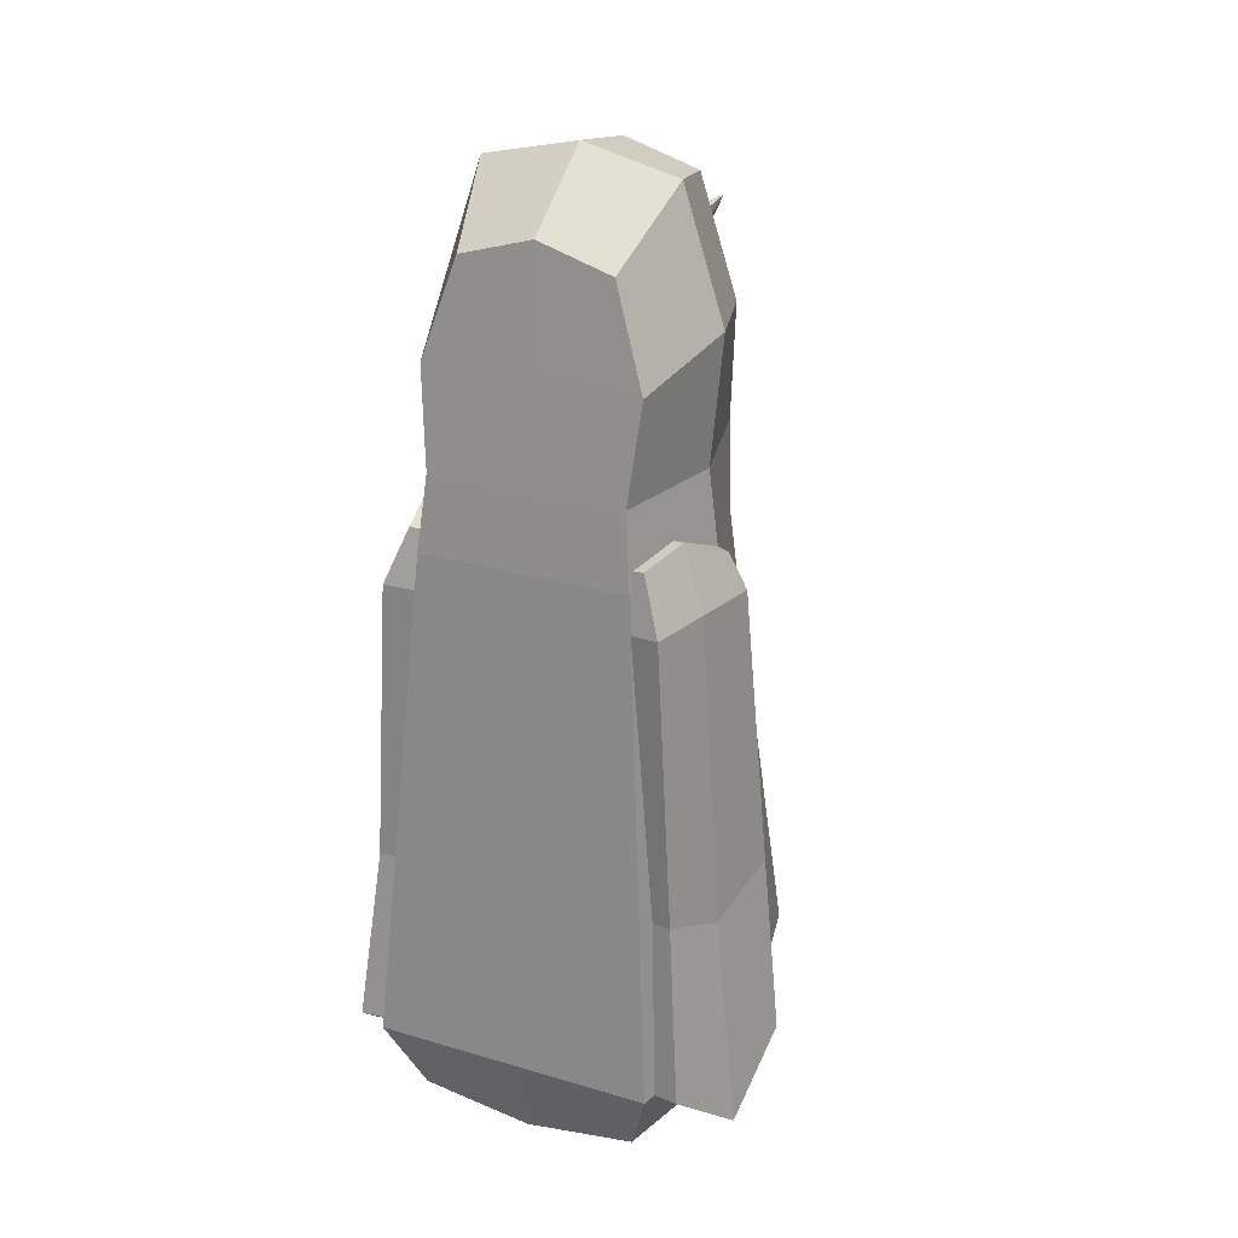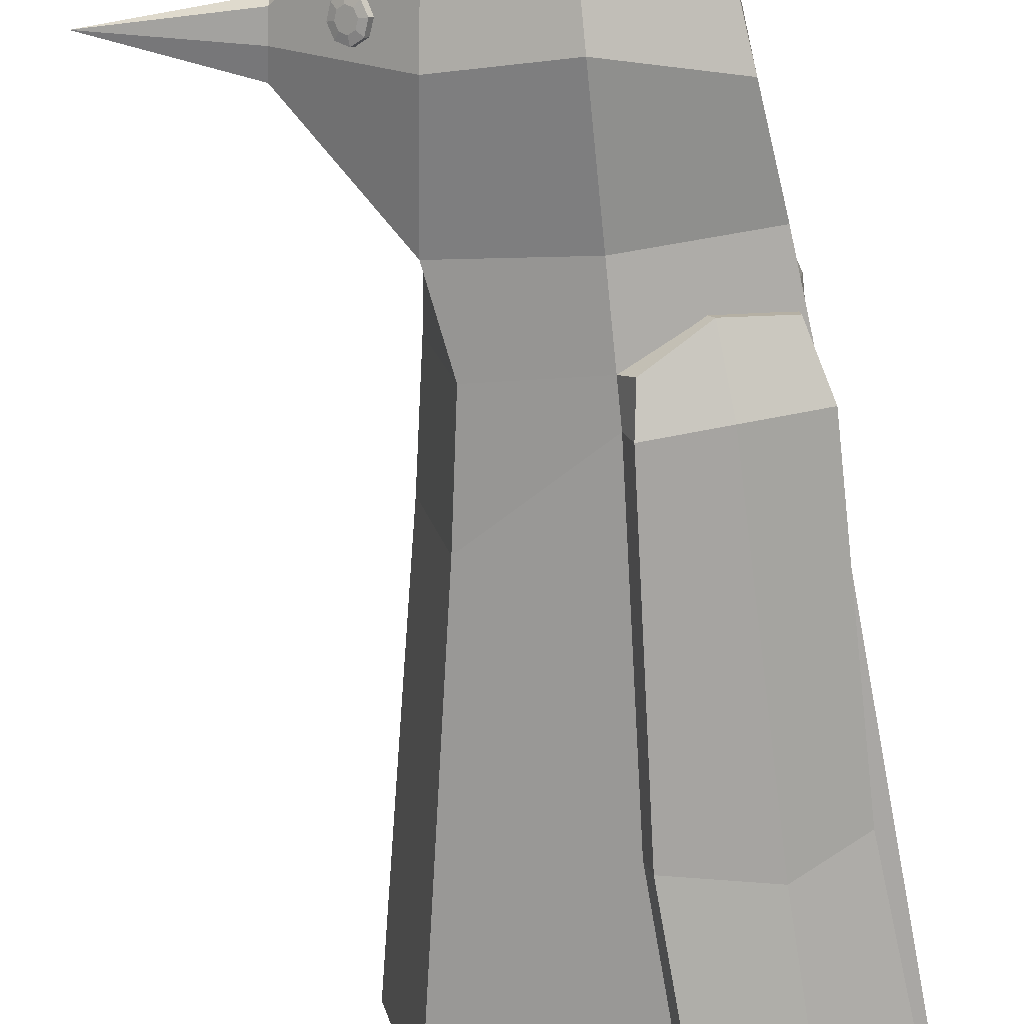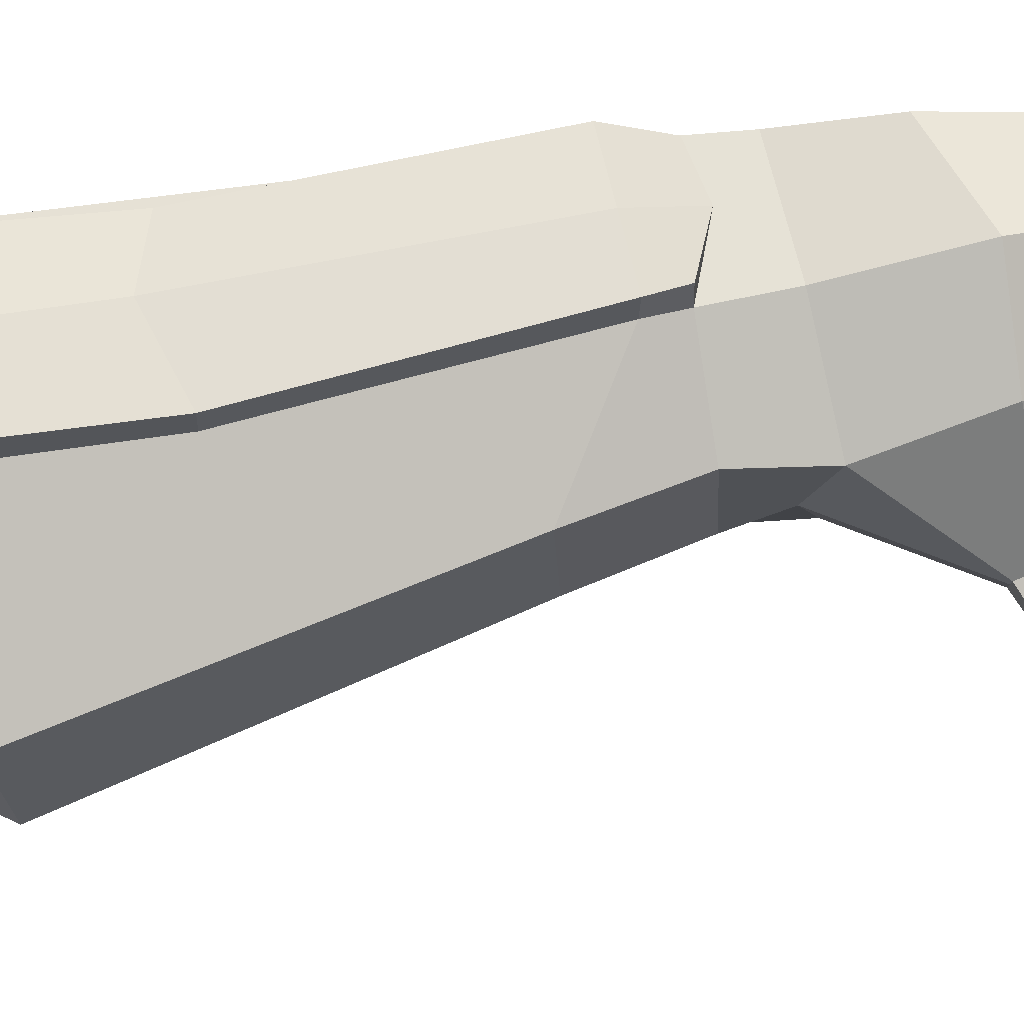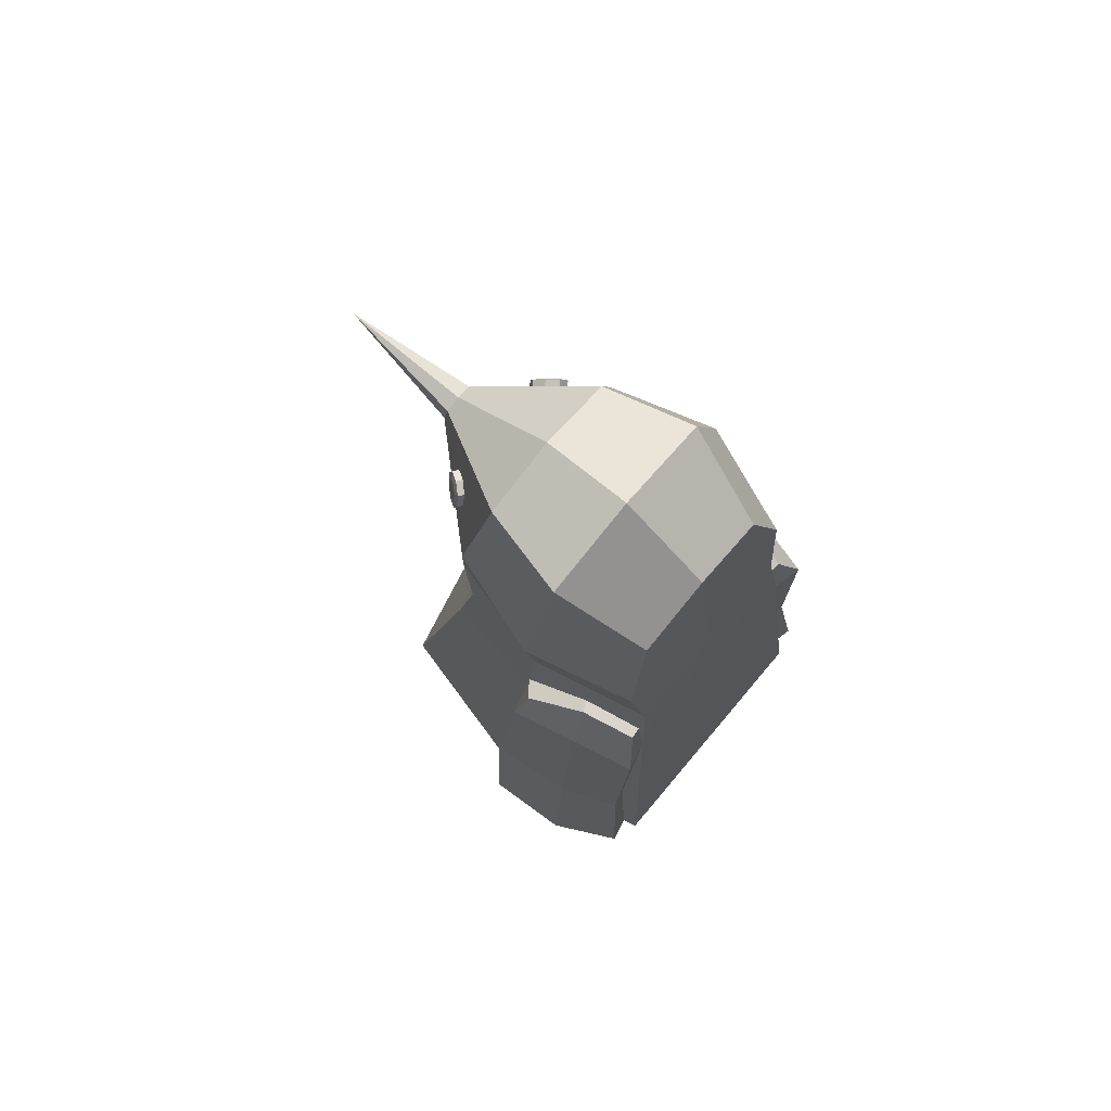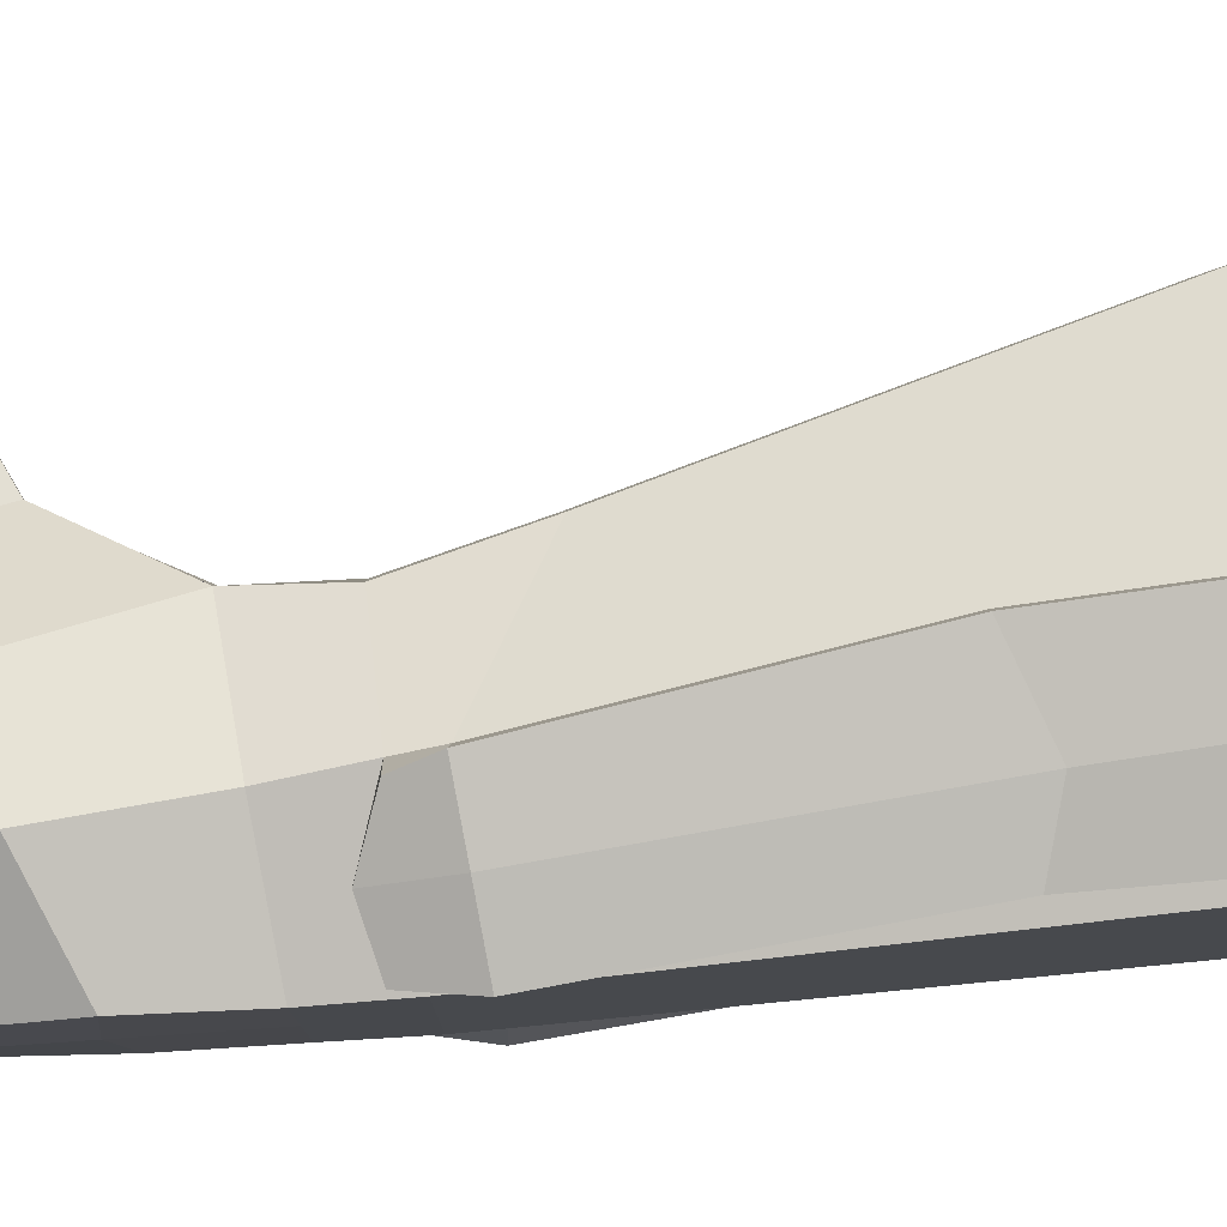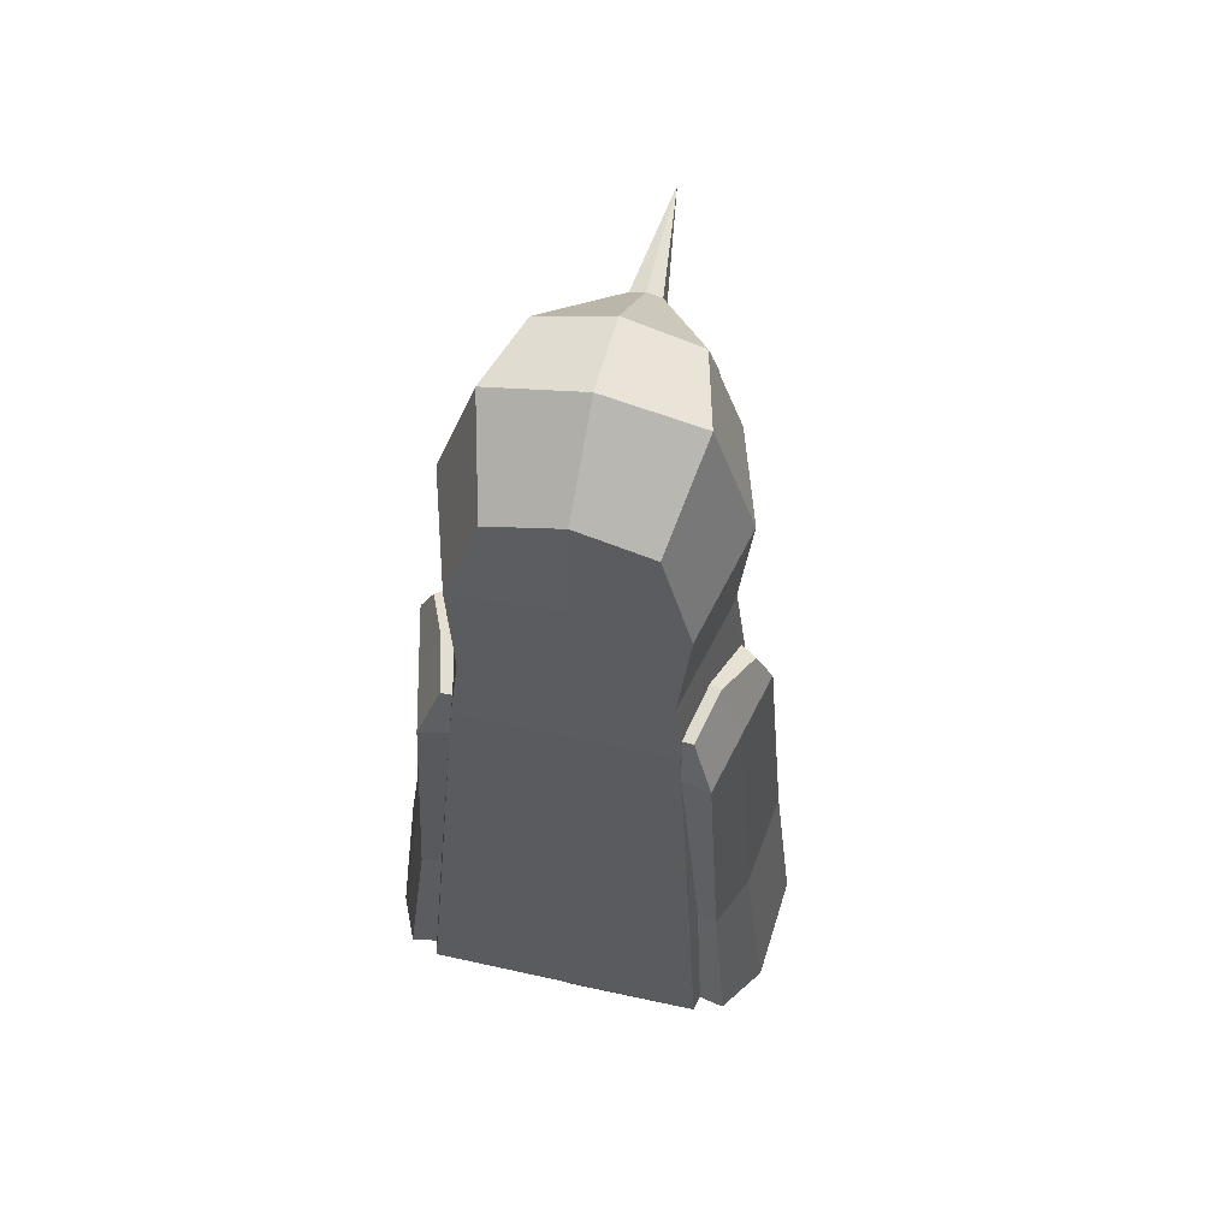
<metadata>
{"format":"obj","ext":"obj","renderer":"f3d","projection":"perspective","resolution":1024,"background":"white","views":[{"elev":26.8,"azim":-65.2,"up":"+Y"},{"elev":-68.2,"azim":-174.2,"up":"+Z"},{"elev":79.8,"azim":76.8,"up":"+Z"},{"elev":78.9,"azim":-139.7,"up":"+Y"},{"elev":78.6,"azim":-100.9,"up":"+Z"},{"elev":60.7,"azim":-77.2,"up":"+Y"}]}
</metadata>
<code>
g Penguin_01_Cube.044
v 1.517 8.647 -0.8233
v 1.559 8.519 -0.8278
v 1.662 8.45 -0.764
v 1.764 8.481 -0.6692
v 1.807 8.594 -0.599
v 1.764 8.723 -0.5945
v 1.662 8.791 -0.6583
v 1.559 8.76 -0.7531
v 1.59 8.765 -0.5452
v 1.692 8.696 -0.4814
v 1.735 8.568 -0.4859
v 1.692 8.455 -0.5561
v 1.59 8.423 -0.6509
v 1.445 8.62 -0.7102
v 1.488 8.492 -0.7147
v 1.488 8.733 -0.64
v 1.611 8.703 -0.7468
v 1.669 8.72 -0.693
v 1.727 8.681 -0.6568
v 1.751 8.608 -0.6593
v 1.727 8.544 -0.6992
v 1.669 8.527 -0.7529
v 1.611 8.566 -0.7891
v 1.587 8.638 -0.7866
v -0.06238 -0.1582 -0.4138
v -0.06238 0.1582 -0.4138
v -0.06238 -0.1582 -0.6184
v -0.06238 0.1582 -0.6184
v 0.8741 -0.1582 -0.2867
v 0.8741 0.1582 -0.2867
v 0.8778 -0.1582 -0.5018
v 0.8778 0.1582 -0.5018
v 0.3368 -0.1294 -0.6438
v 0.3368 0.1294 -0.6438
v 0.3615 -0.1294 -0.3694
v 0.3615 0.1294 -0.3694
v 0.5395 0.1582 -0.5162
v 0.5395 -0.1582 -0.5162
v 0.8693 -0.1582 -0.5483
v 0.8364 -0.1582 -0.7458
v 0.8364 0.1582 -0.7458
v 0.8693 0.1582 -0.5483
v 1.221 -0.08338 -0.5046
v 0.9626 -0.2667 -0.5046
v 0.9604 -0.2637 -0.2963
v 1.218 -0.08037 -0.2963
v 0.9576 -0.2597 -0.5511
v 0.9386 -0.233 -0.7554
v 1.197 -0.04967 -0.7554
v 1.216 -0.07645 -0.5511
v 1.183 -0.1869 -0.4459
v 1.07 -0.267 -0.4459
v 1.069 -0.2657 -0.3549
v 1.182 -0.1856 -0.3549
v 1.06 -0.2534 -0.6086
v 1.052 -0.2417 -0.6979
v 1.165 -0.1616 -0.6979
v 1.173 -0.1733 -0.6086
v 1.206 -0.3398 -0.398
v -0.3233 0.05591 -0.4138
v -0.1612 -0.216 -0.4138
v -0.1612 -0.216 -0.6184
v 1.192 -0.3196 -0.6754
v -0.2871 -0.1909 -0.5628
v -0.3611 -0.06674 -0.5628
v -0.3233 0.05591 -0.6184
v -0.3611 -0.06674 -0.4694
v -0.2871 -0.1909 -0.4694
v -0.4231 -0.1879 -0.5161
v 1.517 8.647 0.8233
v 1.559 8.519 0.8278
v 1.662 8.45 0.764
v 1.764 8.481 0.6692
v 1.807 8.594 0.599
v 1.764 8.723 0.5945
v 1.662 8.791 0.6583
v 1.559 8.76 0.7531
v 1.59 8.765 0.5452
v 1.692 8.696 0.4814
v 1.735 8.568 0.4859
v 1.692 8.455 0.5561
v 1.59 8.423 0.6509
v 1.445 8.62 0.7102
v 1.488 8.492 0.7147
v 1.488 8.733 0.64
v 1.611 8.703 0.7468
v 1.669 8.72 0.693
v 1.727 8.681 0.6568
v 1.751 8.608 0.6593
v 1.727 8.544 0.6992
v 1.669 8.527 0.7529
v 1.611 8.566 0.7891
v 1.587 8.638 0.7866
v -0.06238 -0.1582 0.4138
v -0.06238 0.1582 0.4138
v -0.06238 -0.1582 0.6184
v -0.06238 0.1582 0.6184
v 0.8741 -0.1582 0.2867
v 0.8741 0.1582 0.2867
v 0.8778 -0.1582 0.5018
v 0.8778 0.1582 0.5018
v 0.3368 -0.1294 0.6438
v 0.3368 0.1294 0.6438
v 0.3615 -0.1294 0.3694
v 0.3615 0.1294 0.3694
v 0.5395 0.1582 0.5162
v 0.5395 -0.1582 0.5162
v 0.8693 -0.1582 0.5483
v 0.8364 -0.1582 0.7458
v 0.8364 0.1582 0.7458
v 0.8693 0.1582 0.5483
v 1.221 -0.08338 0.5046
v 0.9626 -0.2667 0.5046
v 0.9604 -0.2637 0.2963
v 1.218 -0.08037 0.2963
v 0.9576 -0.2597 0.5511
v 0.9386 -0.233 0.7554
v 1.197 -0.04967 0.7554
v 1.216 -0.07645 0.5511
v 1.183 -0.1869 0.4459
v 1.07 -0.267 0.4459
v 1.069 -0.2657 0.3549
v 1.182 -0.1856 0.3549
v 1.06 -0.2534 0.6086
v 1.052 -0.2417 0.6979
v 1.165 -0.1616 0.6979
v 1.173 -0.1733 0.6086
v 1.206 -0.3398 0.398
v -0.3233 0.05591 0.4138
v -0.1612 -0.216 0.4138
v -0.1612 -0.216 0.6184
v 1.192 -0.3196 0.6754
v -0.2871 -0.1909 0.5628
v -0.3611 -0.06674 0.5628
v -0.3233 0.05591 0.6184
v -0.3611 -0.06674 0.4694
v -0.2871 -0.1909 0.4694
v -0.4231 -0.1879 0.5161
v -1.614 1.004 1.472
v -0.7829 9.104 0.7778
v -1.614 1.004 -1.472
v -0.7829 9.104 -0.7778
v 2.013 1.004 1.472
v 1.079 9.569 0.7778
v 2.013 1.004 -1.472
v 1.079 9.569 -0.7778
v -1.064 7.055 1.013
v -1.064 7.055 -1.013
v 1.361 7.055 -1.013
v 1.361 7.055 1.013
v 0.1482 1.004 -1.9
v 0.1482 9.754 -1.004
v 0.1482 1.004 1.9
v 0.1482 9.754 1.004
v 0.1486 7.055 1.307
v 0.1486 7.055 -1.307
v -1.614 1.004 0
v -0.7829 9.341 0
v 2.347 1.004 0
v 1.079 9.806 0
v 1.394 6.801 0
v -1.064 7.055 0
v 0.1482 9.991 0
v -1.158 6.272 -1.091
v 1.204 6.204 -1.096
v 1.204 6.204 1.096
v -1.158 6.272 1.091
v 0.1482 6.272 -1.409
v 0.1482 6.272 1.409
v -1.158 6.272 0
v 1.46 6.204 0
v -1.261 -0.00377 0
v -1.261 0.1665 1.177
v 0.1482 0.1665 -1.52
v -1.261 0.1665 -1.177
v 1.558 -0.00377 0
v 1.333 0.1665 -1.177
v 0.1482 0.1665 1.52
v 1.333 0.1665 1.177
v 0.1482 -0.00377 0
v 2.21 8.683 0
v 2.21 8.634 0.16
v 2.21 8.634 -0.16
v 2.281 8.112 -0.1403
v 2.281 8.112 0.1403
v 2.281 8.112 0
v 3.572 8.572 0
v -1.191 5.888 -1.119
v 1.368 5.021 -1.181
v 1.368 5.021 1.181
v 0.1482 5.888 -1.444
v 0.1482 5.888 1.444
v -1.191 5.888 0
v 1.64 5.021 0
v -1.191 5.888 1.119
v -1.447 1.004 1.472
v -1.447 1.004 -1.472
v 0.1482 1.004 -1.9
v 0.1482 1.004 1.9
v -1.071 6.467 -1.025
v -1.071 6.467 1.025
v 0.1482 6.272 -1.409
v 0.1482 6.272 1.409
v -1.191 5.888 -1.119
v 0.1482 5.888 -1.444
v 0.1482 5.888 1.444
v -1.191 5.888 1.119
v -1.264 5.917 -1.42
v -1.52 1.033 -1.773
v 0.07494 1.033 -2.201
v -1.52 1.033 1.773
v 0.07494 1.033 2.201
v 0.07494 5.917 -1.746
v 0.07494 5.917 1.746
v -1.264 5.917 1.42
v -1.09 6.493 1.202
v -1.09 6.493 -1.202
v 0.02199 6.3 -1.571
v 0.02199 6.3 1.571
v -0.7328 0.392 -1.781
v -0.457 6.548 -1.175
v -0.5215 5.888 -1.282
v -0.806 0.4201 -2.099
v -0.5258 6.574 -1.34
v -0.5947 5.917 -1.583
v -0.7328 0.392 1.781
v -0.457 6.548 1.175
v -0.5215 5.888 1.282
v -0.806 0.4201 2.099
v -0.5258 6.574 1.34
v -0.5947 5.917 1.583
v -1.229 2.867 -1.281
v 0.2909 2.867 -1.654
v -1.302 2.895 -1.588
v 0.2177 2.895 -1.961
v -0.6773 2.656 -1.819
v -0.6041 2.628 -1.506
v 0.2909 2.867 1.654
v -1.229 2.867 1.281
v 0.2177 2.895 1.961
v -1.302 2.895 1.588
v -0.6773 2.656 1.819
v -0.6041 2.628 1.506
v -0.9233 8.079 1.112
v -0.9233 8.079 -1.112
v 1.22 8.312 -1.112
v 1.22 8.312 1.112
v 0.1484 8.404 1.435
v 0.1484 8.404 -1.435
v -0.9233 8.198 0
v 2.245 8.373 -0.1864
v 2.245 8.373 0.1864
f 25 26 60 61
f 38 37 32 31
f 39 40 48 47
f 35 36 26 25
f 38 31 29 35
f 34 28 26 36
f 37 34 36
f 27 33 35 25
f 27 28 34 33
f 29 30 36 35
f 32 37 36 30
f 33 38 35
f 37 38 39 42
f 41 42 50 49
f 38 33 40 39
f 33 34 41 40
f 34 37 42 41
f 49 50 58 57
f 45 44 52 53
f 32 30 46 43
f 31 32 43 44
f 42 39 47 50
f 40 41 49 48
f 30 29 45 46
f 29 31 44 45
f 47 48 56 55
f 43 46 54 51
f 44 43 51 52
f 50 47 55 58
f 48 49 57 56
f 46 45 53 54
f 26 28 66 60
f 27 25 61 62
f 60 66 65 67
f 28 27 62 66
f 62 61 68 64
f 61 60 67 68
f 66 62 64 65
f 94 130 129 95
f 107 100 101 106
f 108 116 117 109
f 104 94 95 105
f 107 104 98 100
f 103 105 95 97
f 106 105 103
f 96 94 104 102
f 96 102 103 97
f 98 104 105 99
f 101 99 105 106
f 102 104 107
f 106 111 108 107
f 110 118 119 111
f 107 108 109 102
f 102 109 110 103
f 103 110 111 106
f 118 126 127 119
f 114 122 121 113
f 101 112 115 99
f 100 113 112 101
f 111 119 116 108
f 109 117 118 110
f 99 115 114 98
f 98 114 113 100
f 116 124 125 117
f 112 120 123 115
f 113 121 120 112
f 119 127 124 116
f 117 125 126 118
f 115 123 122 114
f 95 129 135 97
f 96 131 130 94
f 129 136 134 135
f 97 135 131 96
f 131 133 137 130
f 130 137 136 129
f 135 134 133 131
f 6 19 18 7
f 4 21 20 5
f 3 22 21 4
f 2 23 22 3
f 1 24 23 2
f 7 18 17 8
f 5 20 19 6
f 2 3 13 15
f 7 8 16 9
f 5 6 10 11
f 3 4 12 13
f 1 2 15 14
f 8 1 14 16
f 6 7 9 10
f 4 5 11 12
f 17 18 19 20 21 22 23 24
f 8 17 24 1
f 56 57 63
f 58 55 63
f 54 53 59
f 53 52 59
f 57 58 63
f 55 56 63
f 51 54 59
f 52 51 59
f 65 64 69
f 68 67 69
f 67 65 69
f 64 68 69
f 75 76 87 88
f 73 74 89 90
f 72 73 90 91
f 71 72 91 92
f 70 71 92 93
f 76 77 86 87
f 74 75 88 89
f 71 84 82 72
f 76 78 85 77
f 74 80 79 75
f 72 82 81 73
f 70 83 84 71
f 77 85 83 70
f 75 79 78 76
f 73 81 80 74
f 86 93 92 91 90 89 88 87
f 77 70 93 86
f 125 132 126
f 127 132 124
f 123 128 122
f 122 128 121
f 126 132 127
f 124 132 125
f 120 128 123
f 121 128 120
f 134 138 133
f 137 138 136
f 136 138 134
f 133 138 137
f 250 158 142 245
f 249 152 146 246
f 248 154 140 244
f 153 139 173 178
f 163 158 140 154
f 169 155 147 167
f 168 156 149 165
f 170 162 148 164
f 164 148 156 168
f 166 150 155 169
f 160 163 154 144
f 141 151 174 175
f 247 144 154 248
f 245 142 152 249
f 143 153 178 179
f 146 152 163 160
f 167 147 162 170
f 152 142 158 163
f 157 141 175 172
f 160 144 182 181
f 244 140 158 250
f 195 167 170 193
f 190 166 169 192
f 188 164 168 191
f 193 170 164 188
f 191 168 165 189
f 192 169 167 195
f 139 157 172 173
f 151 145 177 174
f 247 150 185 252
f 146 160 181 183
f 246 146 183 251
f 153 192 195 139
f 151 191 189 145
f 157 193 188 141
f 141 188 191 151
f 143 190 192 153
f 139 195 193 157
f 222 205 202 221
f 228 207 201 227
f 225 224 218 213
f 231 230 216 215
f 242 231 215 241
f 236 225 213 235
f 221 202 218 224
f 227 201 216 230
f 200 221 224 217
f 234 208 225 236
f 208 217 224 225
f 204 222 221 200
f 203 227 230 219
f 240 214 231 242
f 214 219 230 231
f 206 228 227 203
f 209 234 236 223
f 223 236 235 210
f 212 240 242 229
f 229 242 241 211
f 149 246 251 184
f 144 247 252 182
f 147 244 250 162
f 148 245 249 156
f 150 247 248 155
f 155 248 244 147
f 156 249 246 149
f 162 250 245 148
f 150 161 186 185
f 171 161 150 166
f 165 149 161 171
f 189 165 171 194
f 194 171 166 190
f 180 176 179 178
f 172 180 178 173
f 175 174 180 172
f 174 177 176 180
f 145 159 176 177
f 159 143 179 176
f 161 149 184 186
f 159 194 190 143
f 145 189 194 159
f 243 239 207 228
f 237 233 205 222
f 202 205 213 218
f 233 198 210 235
f 206 203 219 214
f 232 204 208 234
f 238 206 214 240
f 239 196 211 241
f 220 197 209 223
f 204 200 217 208
f 201 207 215 216
f 226 199 212 229
f 198 220 223 210
f 232 237 222 204
f 196 226 229 211
f 238 243 228 206
f 197 220 237 232
f 197 232 234 209
f 205 233 235 213
f 220 198 233 237
f 199 226 243 238
f 207 239 241 215
f 199 238 240 212
f 226 196 239 243
f 185 186 187
f 186 184 187
f 184 251 187
f 183 181 187
f 182 252 187
f 181 182 187
f 187 252 185
f 187 251 183

</code>
